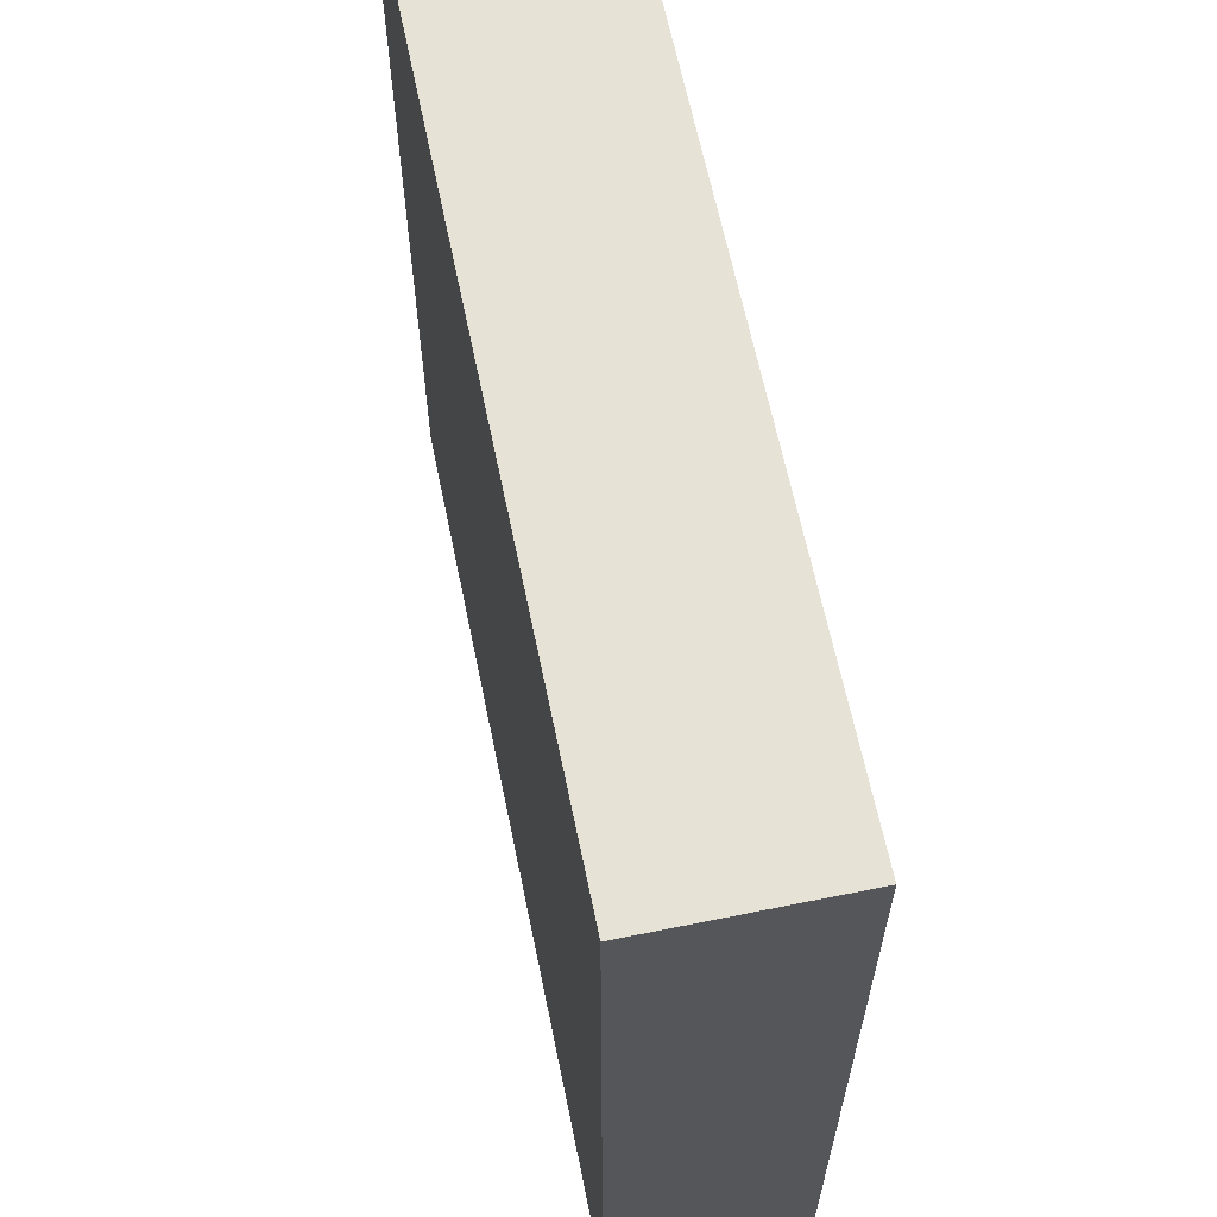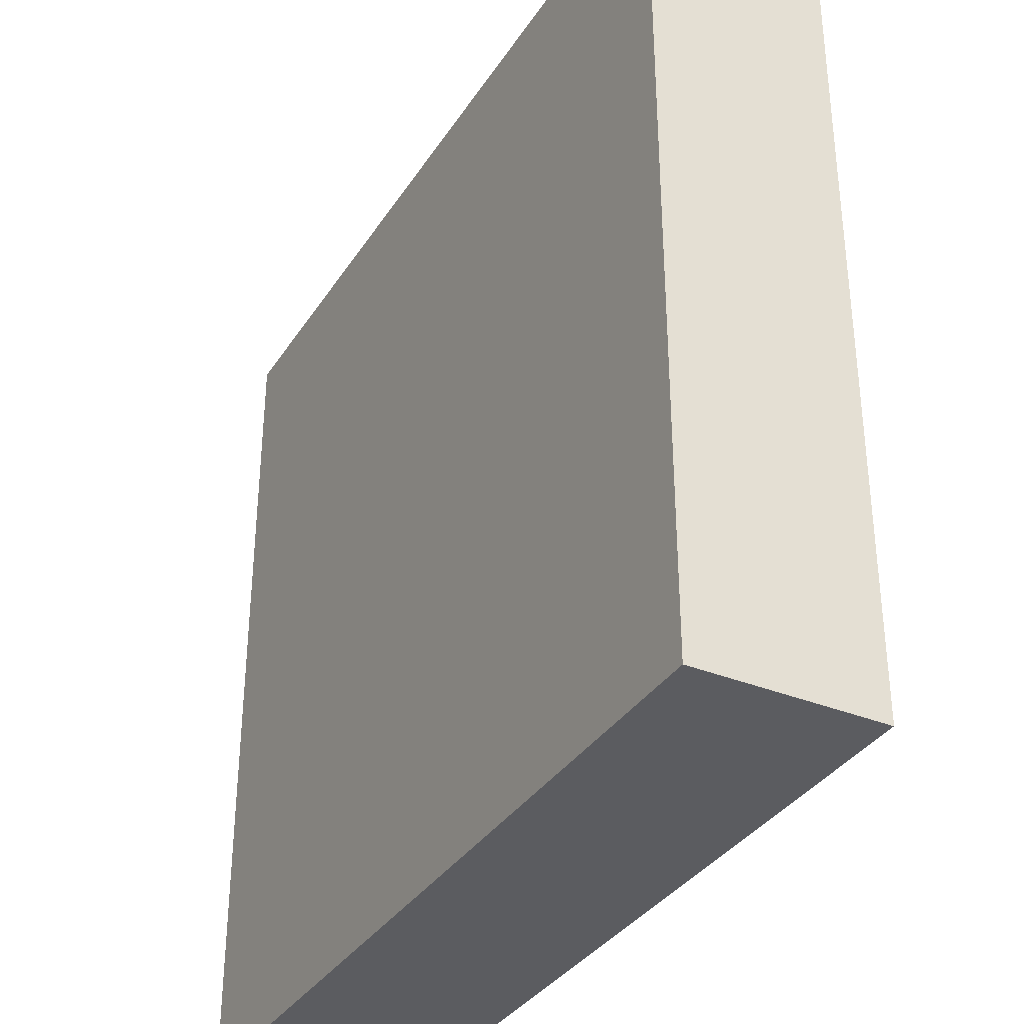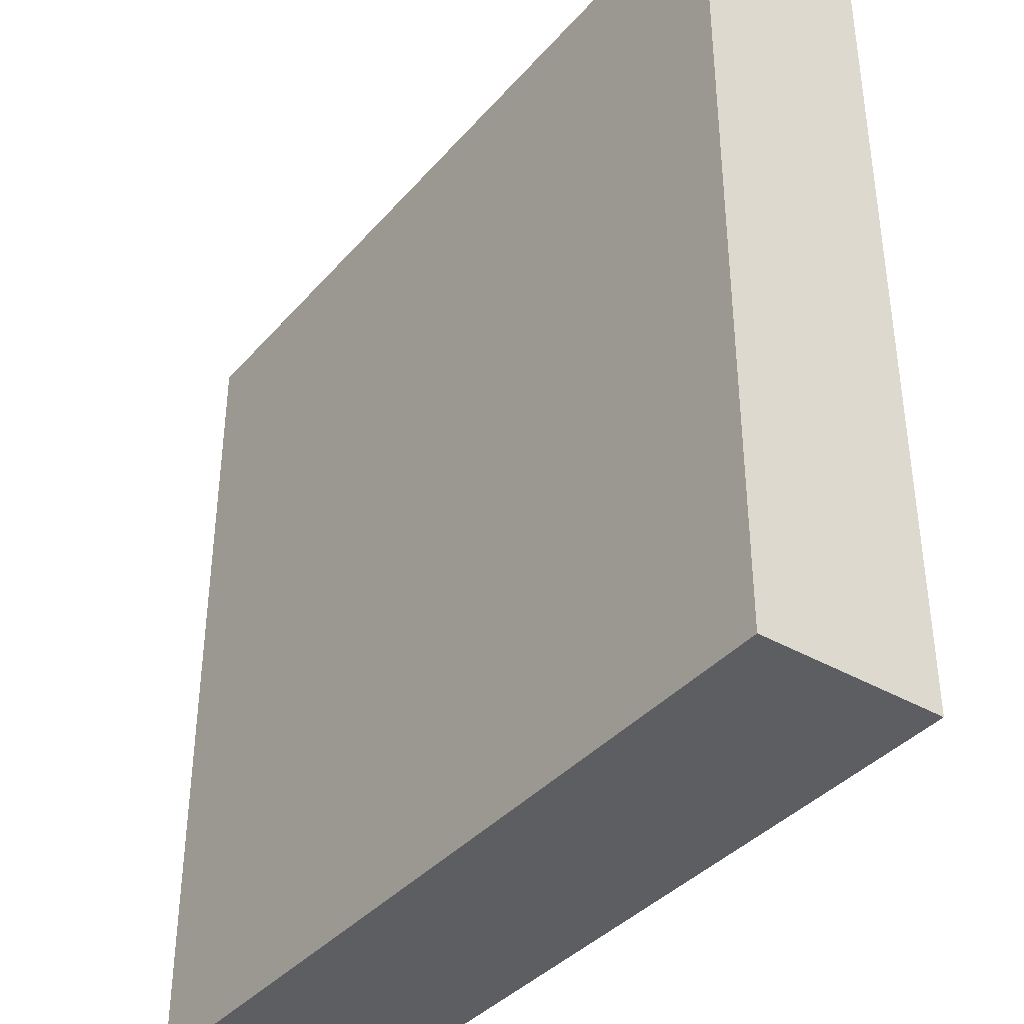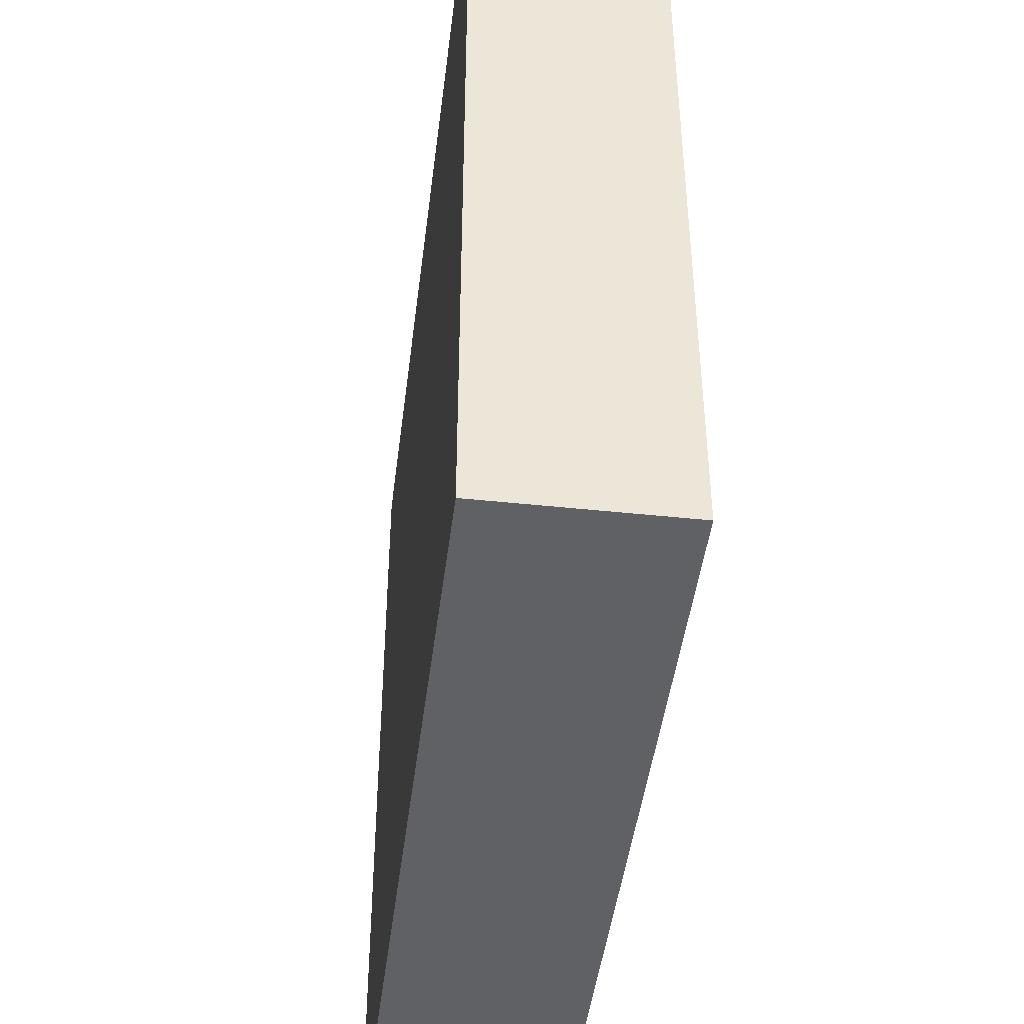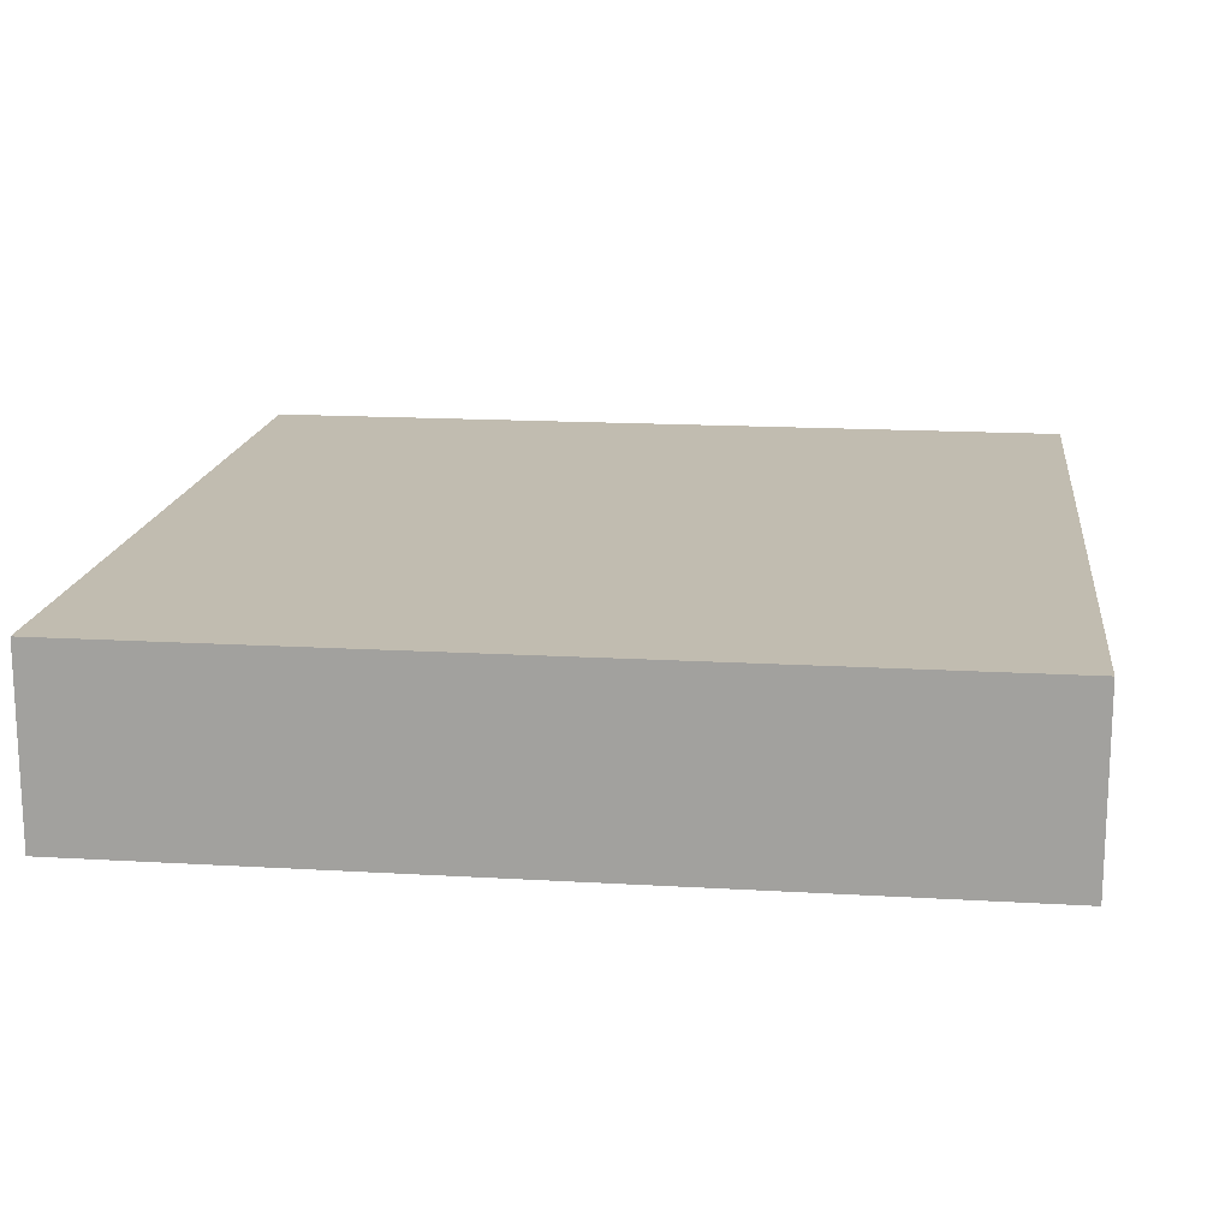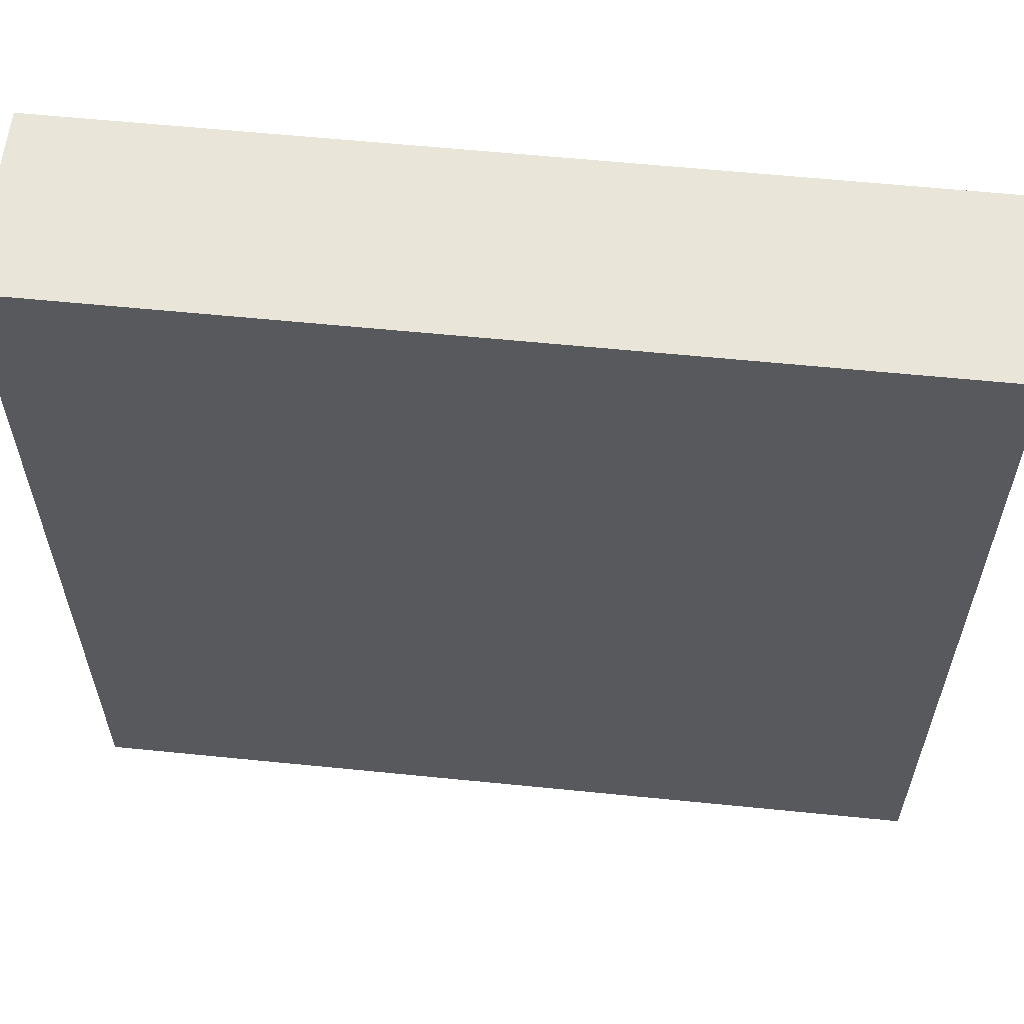
<metadata>
{"format":"obj","ext":"obj","renderer":"f3d","projection":"perspective","resolution":1024,"background":"white","views":[{"elev":63.7,"azim":-101.6,"up":"+Z"},{"elev":-35.0,"azim":-118.5,"up":"+Z"},{"elev":-38.3,"azim":-126.1,"up":"+Z"},{"elev":-45.4,"azim":83.0,"up":"+Z"},{"elev":16.4,"azim":6.9,"up":"+Y"},{"elev":59.7,"azim":5.9,"up":"+Z"}]}
</metadata>
<code>
g towerSquareMidColor
v -0.35 1.008 7.325
v -0.35 0.36 7.325
v -0.35 1.008 9.65
v -0.35 0 9.65
v -0.35 0.36 2.675
v -0.35 0 0.35
v -0.35 1.008 2.675
v -0.35 1.008 0.35
v -9.65 0 9.65
v -9.65 0 0.35
v -0.35 2.016 9.65
v -2.675 1.008 9.65
v -7.325 1.008 9.65
v -9.65 1.008 9.65
v -9.65 2.016 9.65
v -7.325 0.36 9.65
v -2.675 0.36 9.65
v -9.65 0.36 7.325
v -9.65 1.008 2.675
v -9.65 0.36 2.675
v -9.65 1.008 7.325
v -9.65 2.016 0.35
v -9.65 1.008 0.35
v -0.35 2.016 0.35
v -7.325 1.008 0.35
v -2.675 1.008 0.35
v -2.675 0.36 0.35
v -7.325 0.36 0.35
f 2 1 3
f 2 3 4
f 5 2 4
f 5 4 6
f 7 5 6
f 6 8 7
f 6 4 9
f 9 10 6
f 12 11 3
f 11 12 13
f 11 13 14
f 11 14 15
f 12 16 13
f 16 12 17
f 19 18 20
f 19 21 18
f 19 15 21
f 19 22 15
f 22 19 23
f 21 15 14
f 24 11 15
f 15 22 24
f 8 11 24
f 11 8 7
f 11 7 5
f 11 5 1
f 11 1 3
f 5 2 1
f 25 22 23
f 22 25 26
f 22 26 8
f 22 8 24
f 25 27 26
f 27 25 28
f 17 9 4
f 4 3 17
f 3 12 17
f 9 17 16
f 16 14 9
f 16 13 14
f 28 6 10
f 10 23 28
f 23 25 28
f 6 28 27
f 27 8 6
f 27 26 8
f 20 23 10
f 10 9 20
f 9 18 20
f 9 21 18
f 9 14 21
f 23 20 19
f 12 3 11
f 11 13 12
f 11 14 13
f 11 15 14
f 12 13 16
f 16 17 12
f 19 20 18
f 19 18 21
f 19 21 15
f 19 15 22
f 22 23 19
f 21 14 15
f 24 15 11
f 15 24 22
f 8 24 11
f 11 7 8
f 11 5 7
f 11 1 5
f 11 3 1
f 5 1 2
f 25 23 22
f 22 26 25
f 22 8 26
f 22 24 8
f 25 26 27
f 27 28 25

</code>
